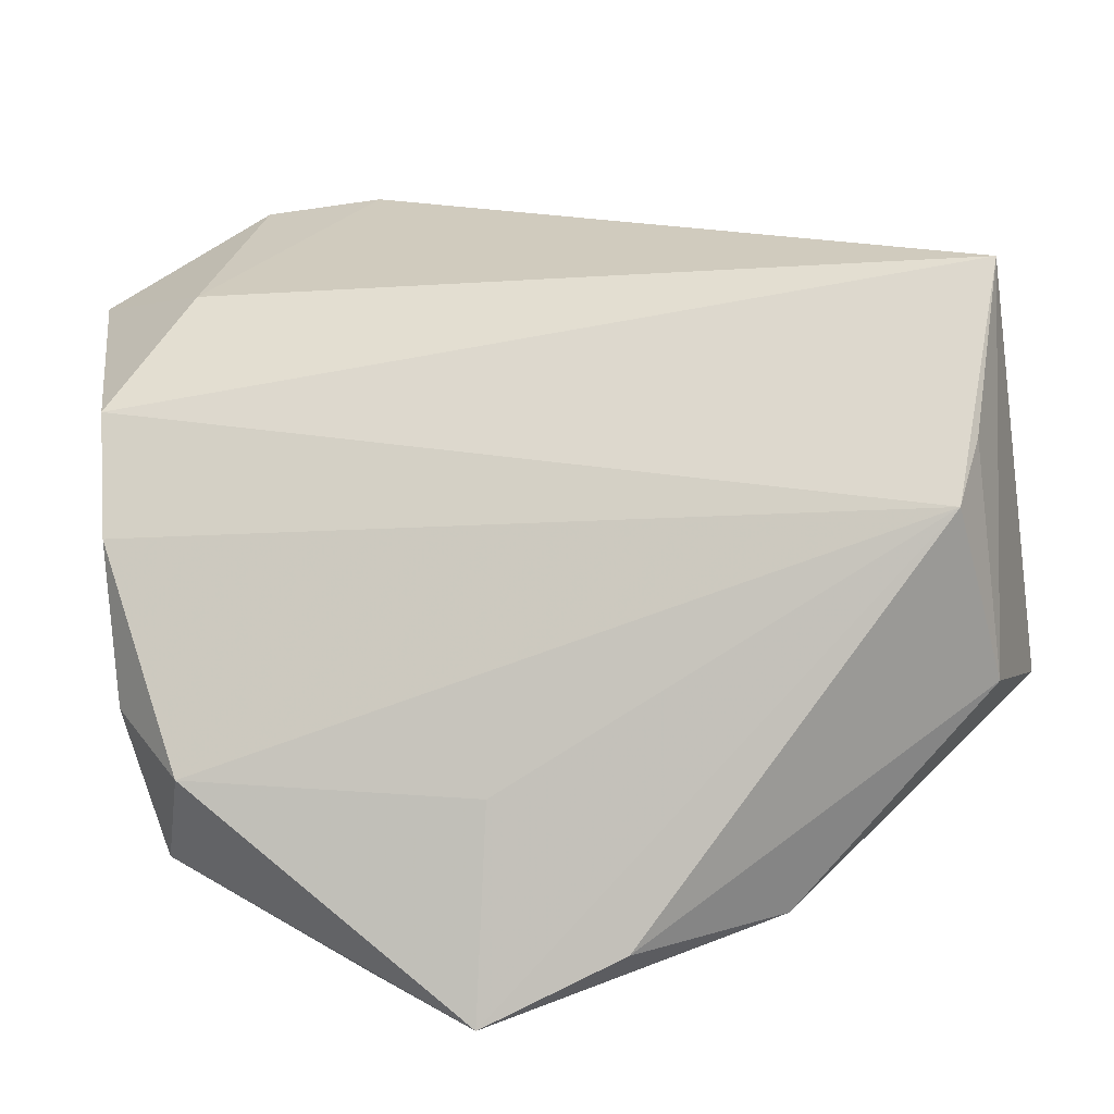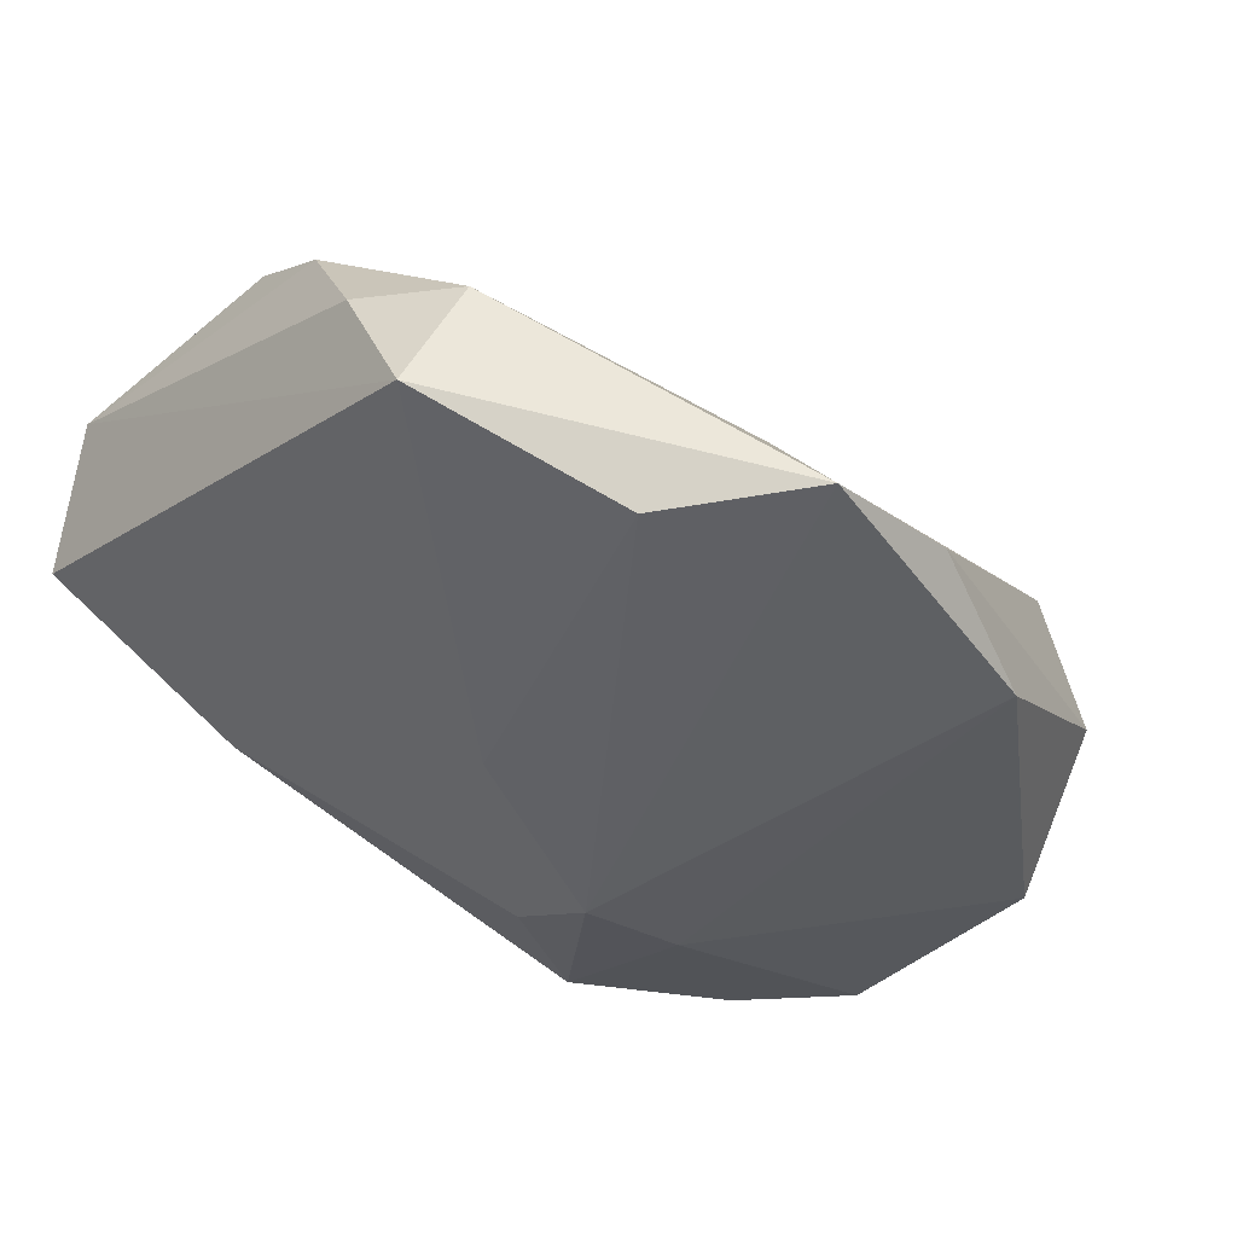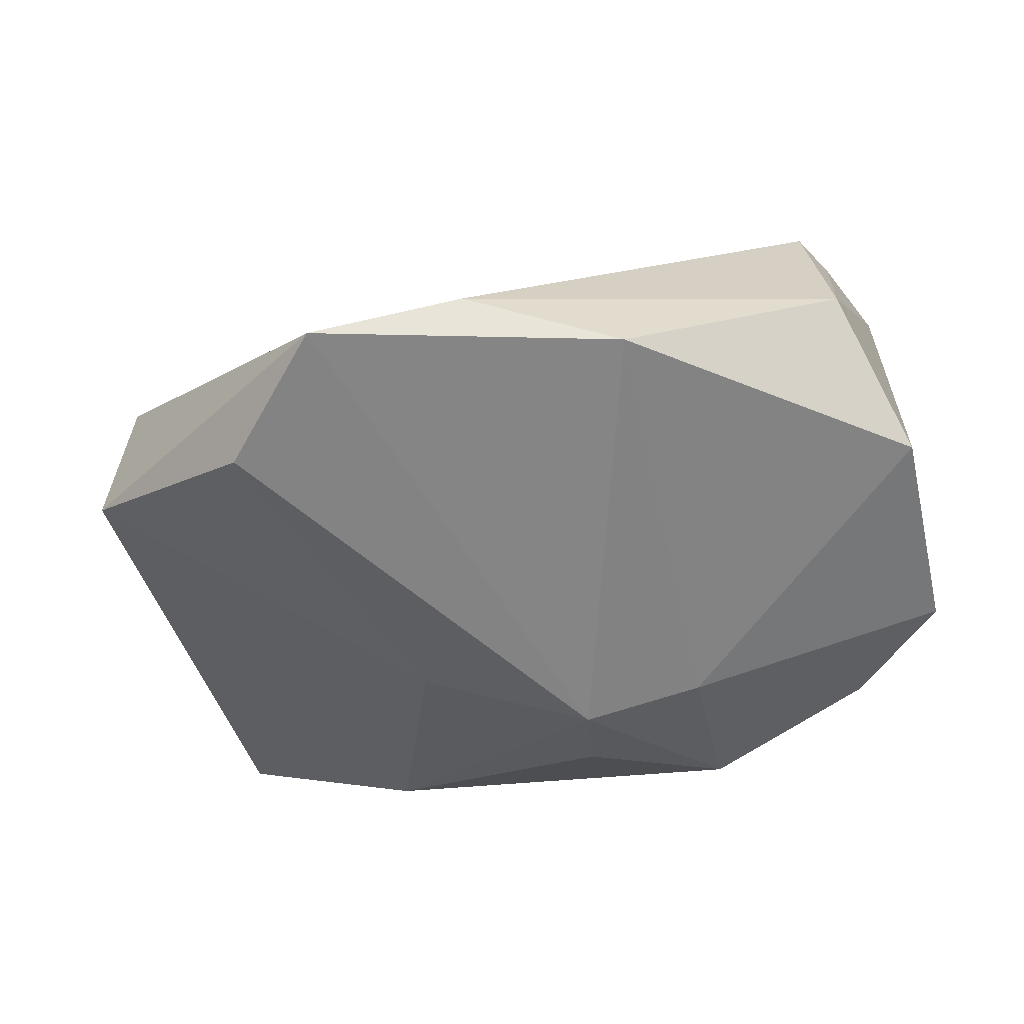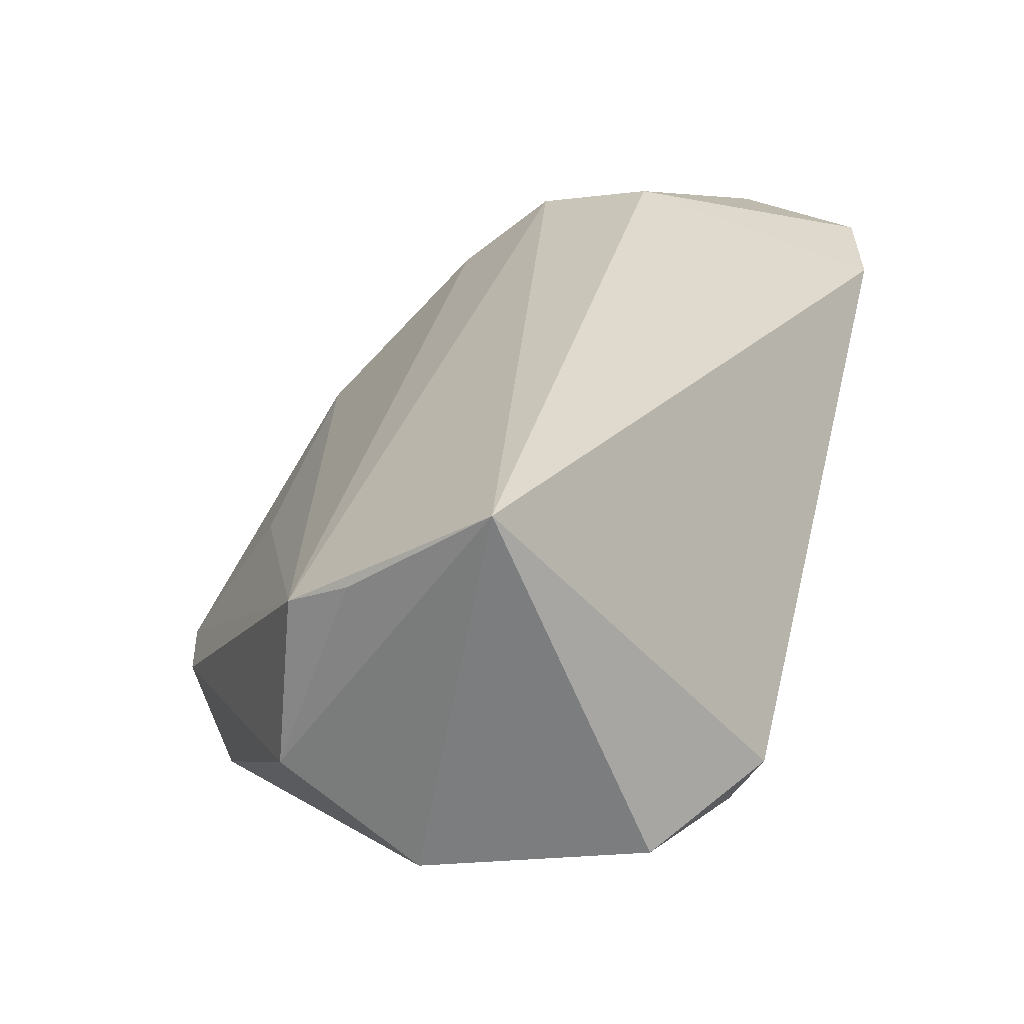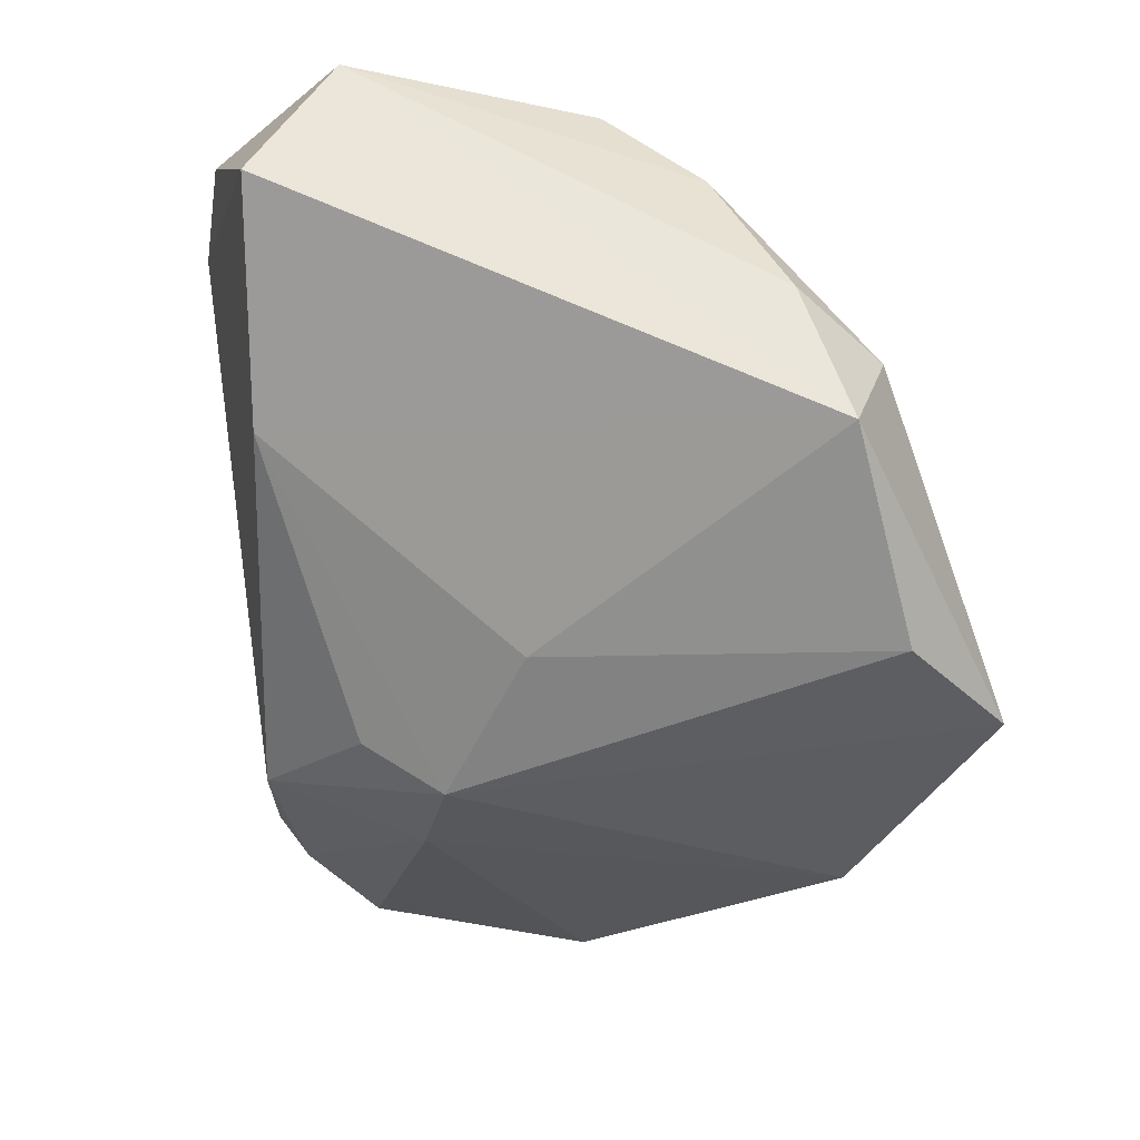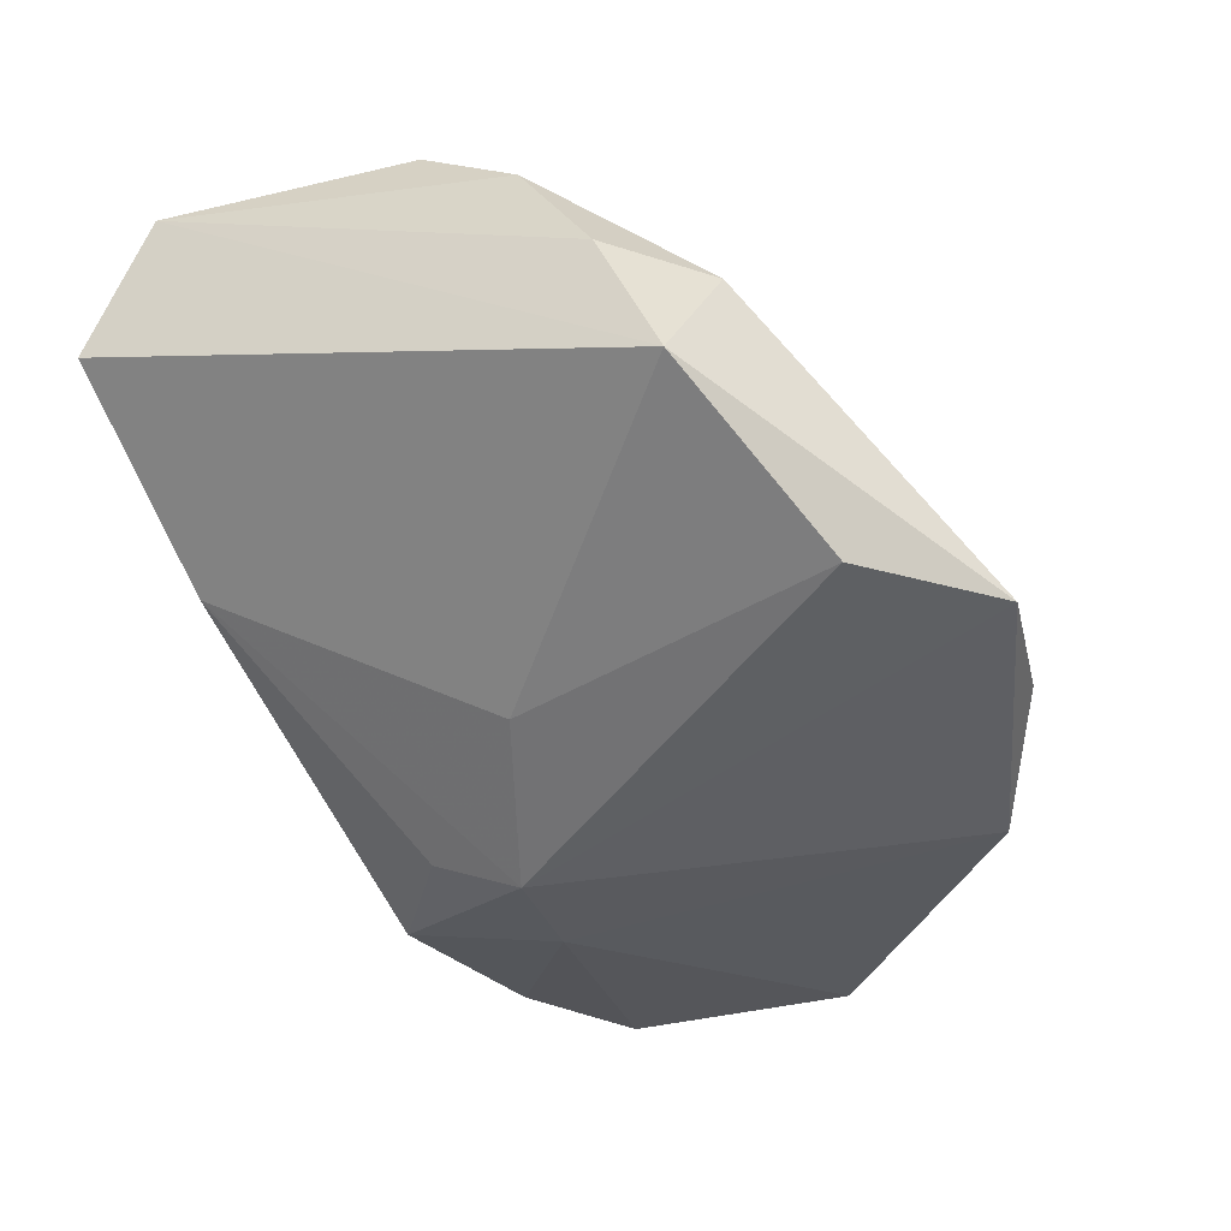
<metadata>
{"format":"obj","ext":"obj","renderer":"f3d","projection":"perspective","resolution":1024,"background":"white","views":[{"elev":-59.2,"azim":8.3,"up":"+Y"},{"elev":-47.1,"azim":-40.1,"up":"+Z"},{"elev":-57.4,"azim":13.0,"up":"+Z"},{"elev":30.8,"azim":92.1,"up":"+Z"},{"elev":-42.7,"azim":-97.9,"up":"+Z"},{"elev":-46.7,"azim":-68.4,"up":"+Z"}]}
</metadata>
<code>
v 0.00662 0.01041 -0.03111
v -0.04826 -0.02731 -0.01928
v -0.05399 0.03046 0.02433
v -0.03904 0.01437 0.03152
v 0.02187 -0.04064 -0.02706
v 0.005128 0.02065 -0.02579
v 0.02101 0.03126 -0.02017
v 0.04784 -0.02965 -0.00714
v -0.01934 0.04453 0.02845
v -0.01331 0.00342 -0.02615
v 0.05348 -0.01265 -0.01804
v 0.05348 -0.003563 0.03152
v 0.05348 0.01519 -0.01516
v -0.02513 0.03615 -0.006646
v -0.03373 0.04411 0.02857
v -0.04397 -0.03223 -0.005455
v 0.02106 0.01145 -0.02721
v -0.0512 -0.02105 -0.002364
v 0.04177 0.02522 -0.01586
v 0.04515 -0.02788 0.01441
v -0.02638 -0.03726 -0.03152
v -0.05044 -0.01211 0.015
v -0.01355 -0.05123 -0.02991
v 0.0483 -0.02055 0.01847
v 0.004162 -0.04865 -0.02404
v 0.04004 0.02945 -0.01126
v -0.05006 -7.745e-05 0.02509
v -0.0501 0.03994 0.008676
v -0.009285 -0.03842 -0.008585
f 11 12 8
f 8 5 11
f 27 20 12
f 28 2 3
f 23 2 21
f 13 12 11
f 25 20 23
f 23 5 25
f 25 8 20
f 5 8 25
f 12 20 24
f 24 8 12
f 20 8 24
f 3 27 4
f 4 27 12
f 3 2 18
f 16 2 23
f 16 18 2
f 2 28 14
f 9 4 12
f 9 14 28
f 10 21 2
f 2 14 10
f 19 13 17
f 17 13 11
f 11 5 17
f 22 27 3
f 3 18 22
f 18 16 22
f 20 27 22
f 22 16 20
f 23 20 29
f 29 16 23
f 20 16 29
f 15 28 3
f 15 9 28
f 3 4 15
f 4 9 15
f 26 9 12
f 12 13 26
f 26 13 19
f 21 10 1
f 1 14 6
f 1 10 14
f 1 17 5
f 1 5 23
f 23 21 1
f 14 9 7
f 9 26 7
f 6 14 7
f 7 26 19
f 7 1 6
f 19 17 7
f 17 1 7

</code>
